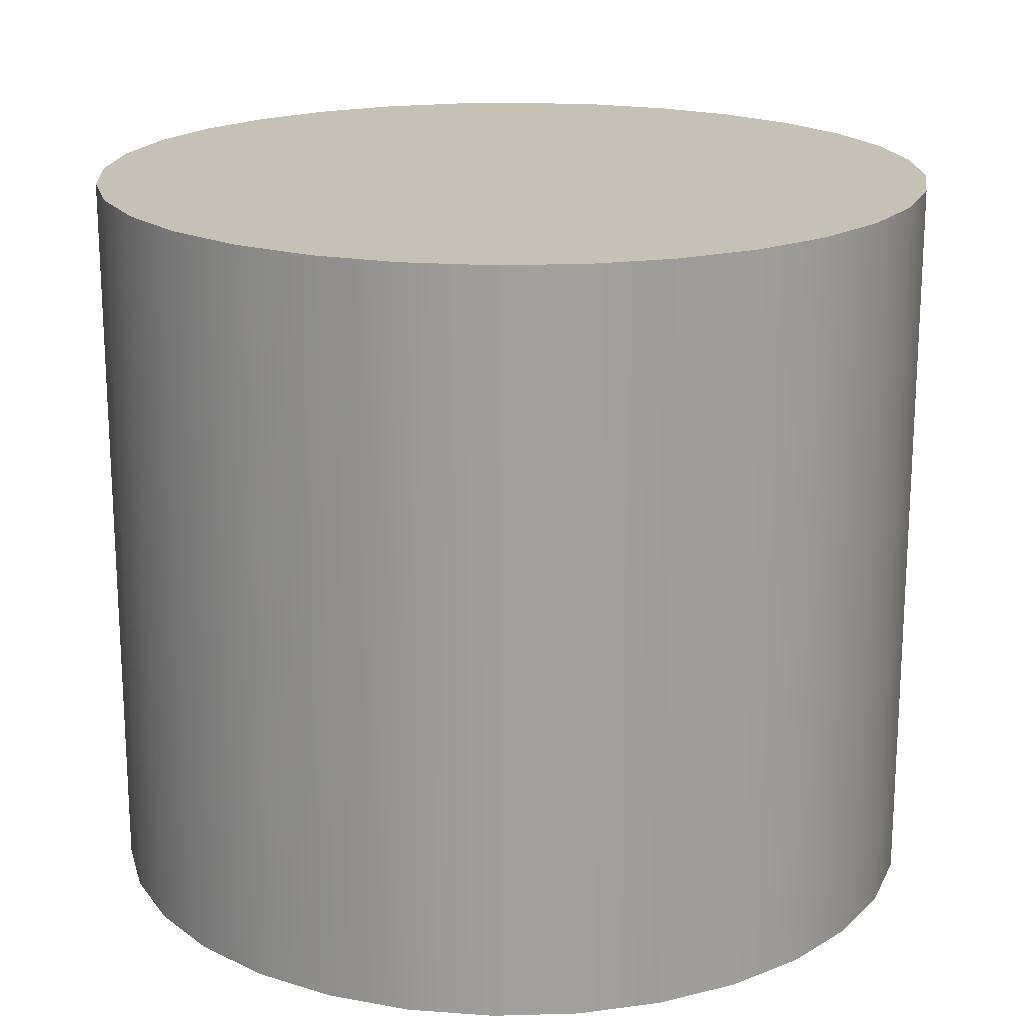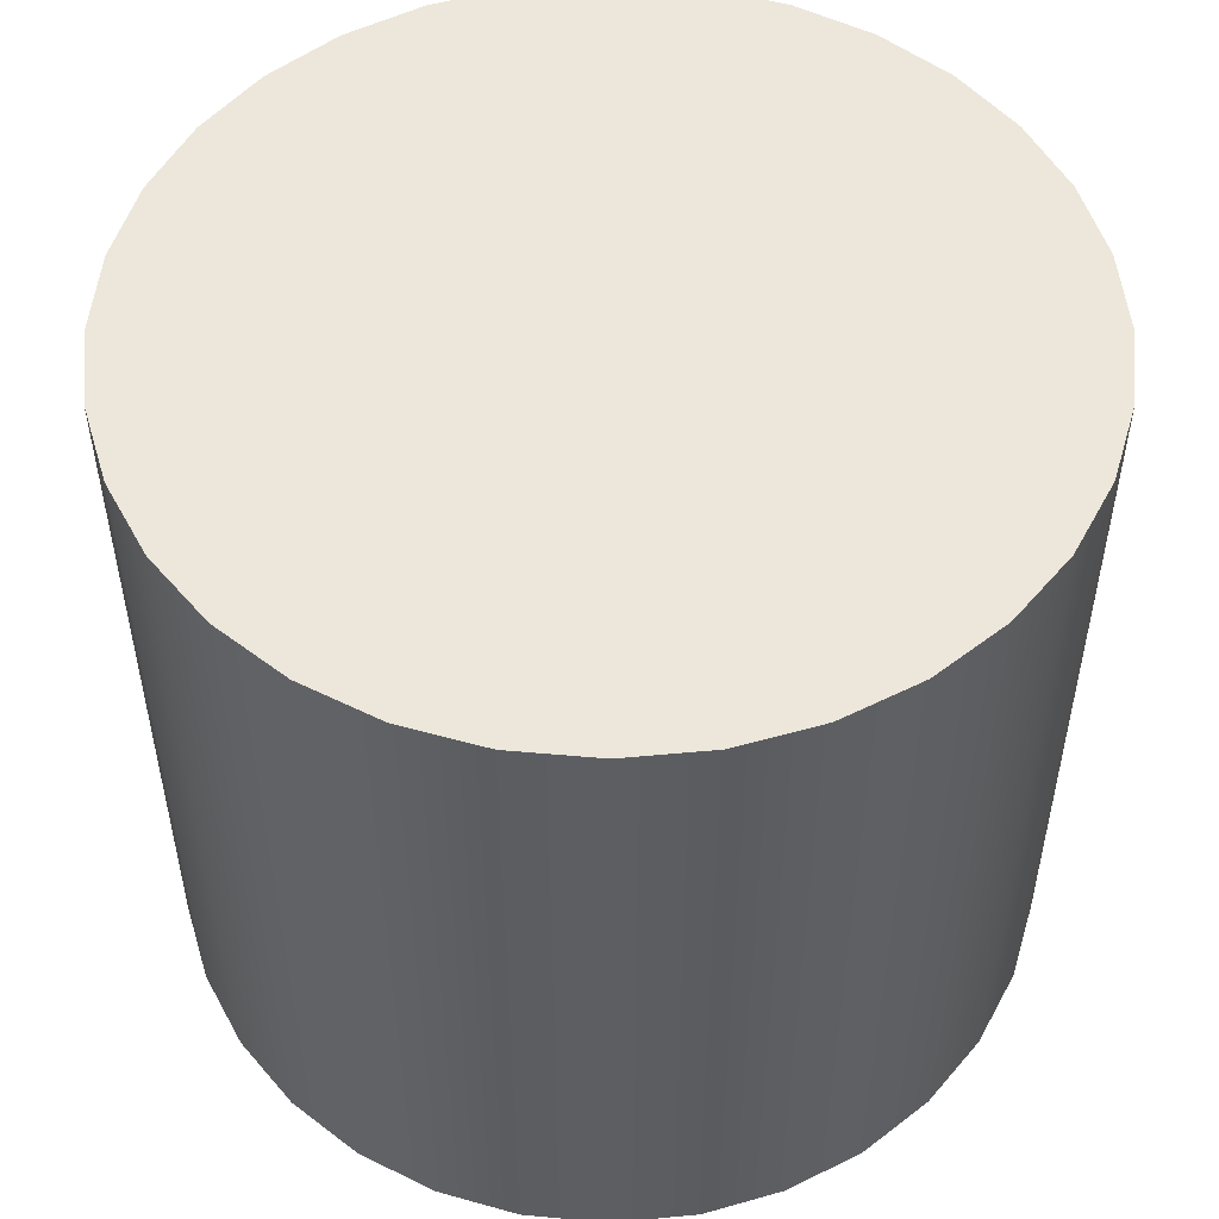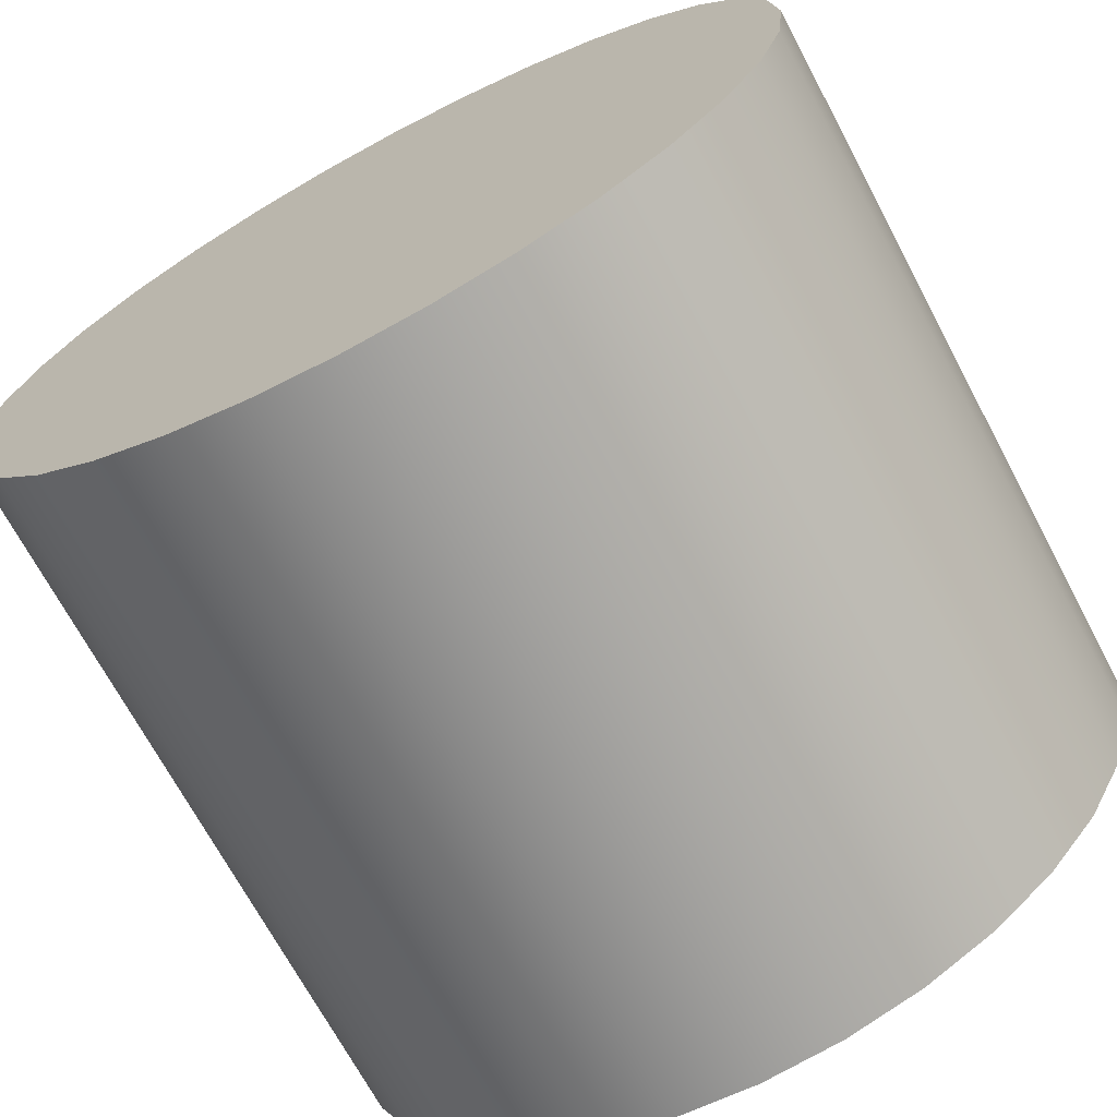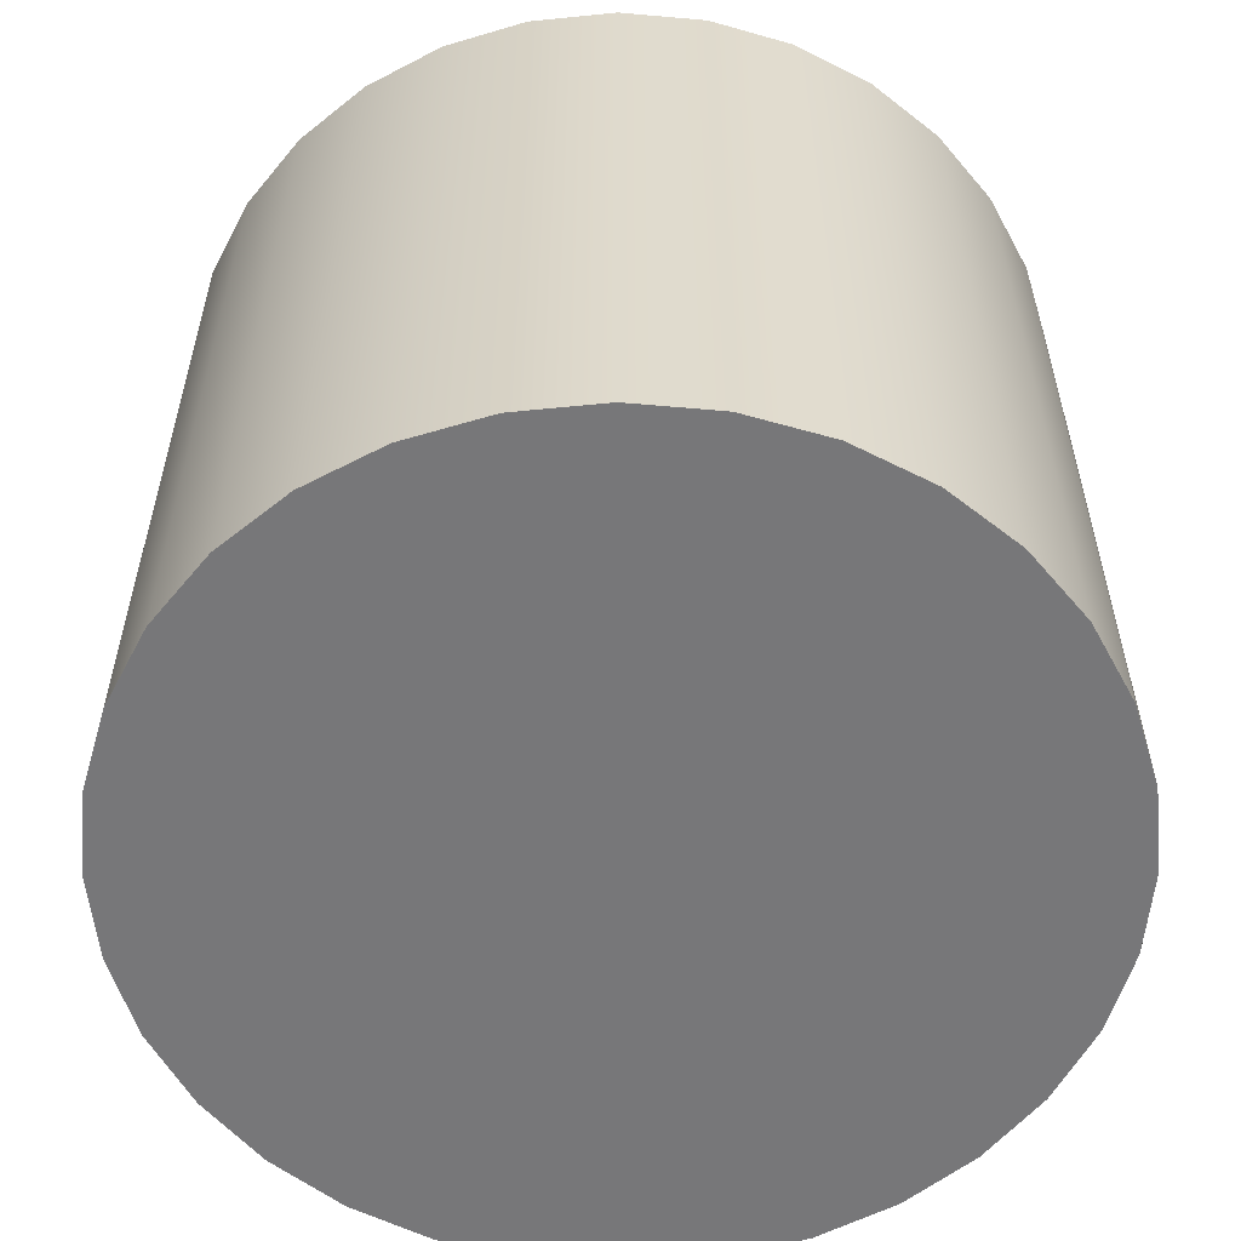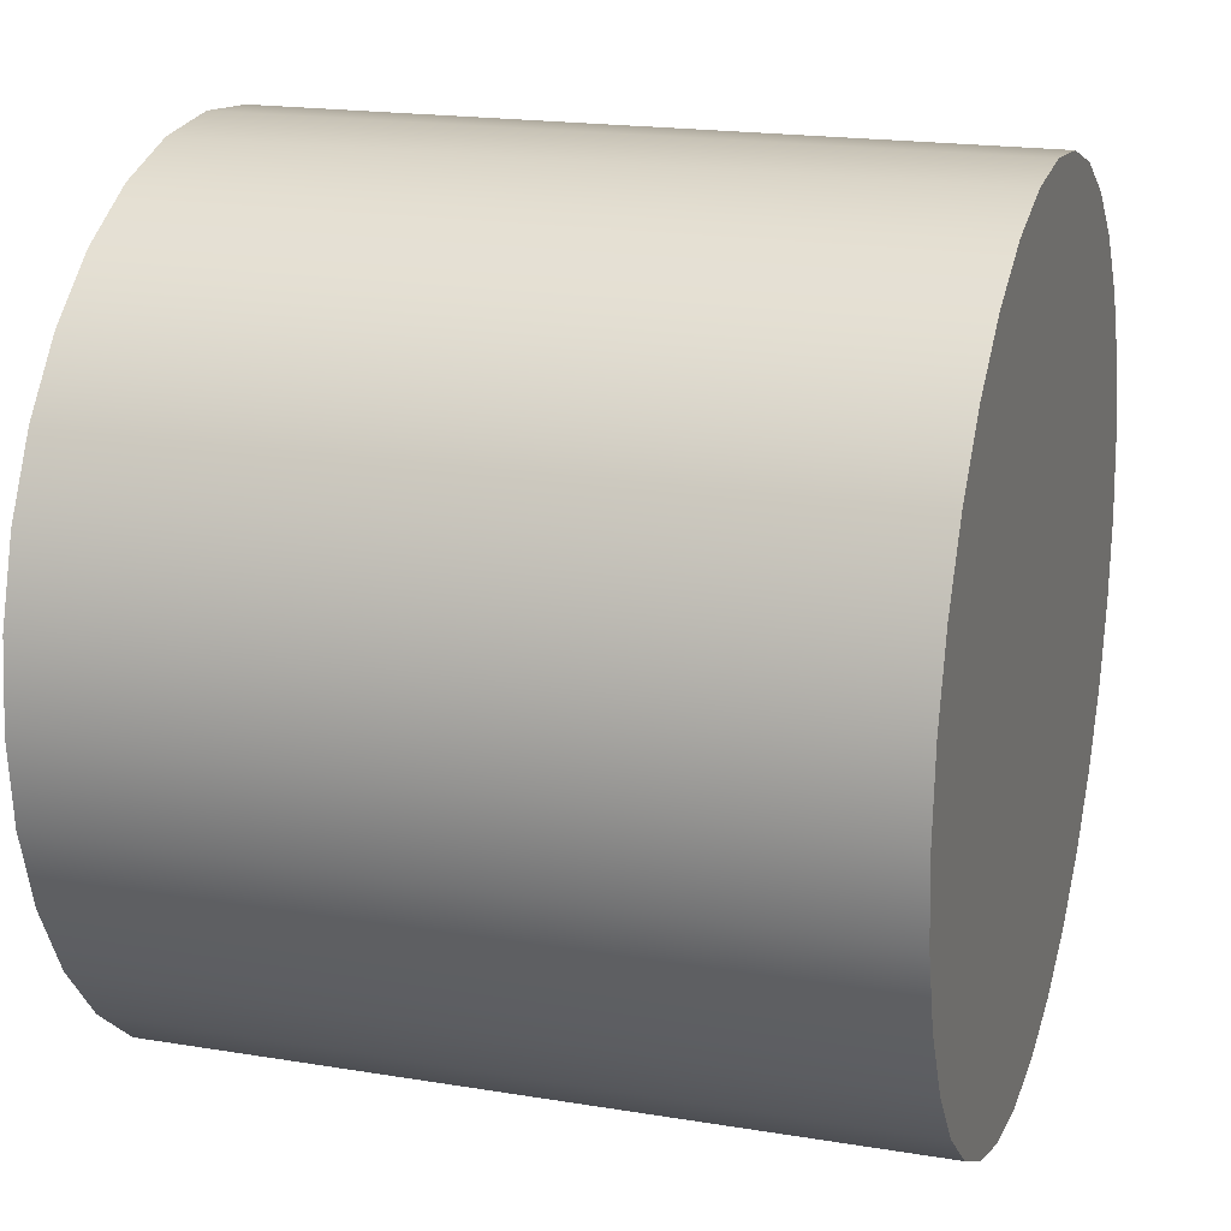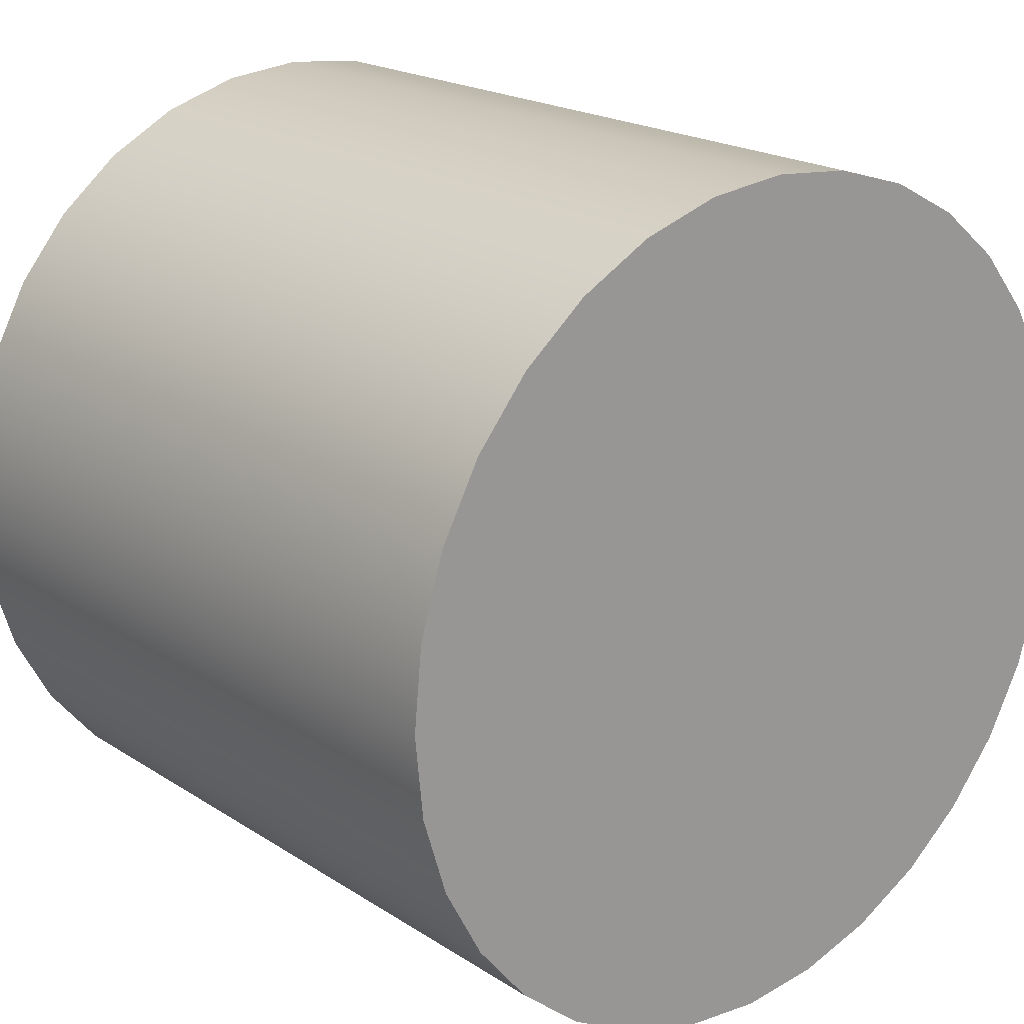
<metadata>
{"format":"obj","ext":"obj","renderer":"f3d","projection":"perspective","resolution":1024,"background":"white","views":[{"elev":18.7,"azim":-65.0,"up":"+Z"},{"elev":52.2,"azim":22.4,"up":"+Z"},{"elev":-69.6,"azim":-152.0,"up":"+Y"},{"elev":-57.2,"azim":79.1,"up":"+Z"},{"elev":19.0,"azim":-72.6,"up":"+Y"},{"elev":20.0,"azim":139.6,"up":"+Y"}]}
</metadata>
<code>
o Link8BCup_Col
v 0.2285 -0.00945 -0.1733
v 0.2285 -0.00945 -0.19
v 0.2304 -0.009267 -0.1733
v 0.2304 -0.009267 -0.19
v 0.2322 -0.008727 -0.1733
v 0.2322 -0.008727 -0.19
v 0.2338 -0.007849 -0.1733
v 0.2338 -0.007849 -0.19
v 0.2353 -0.006667 -0.1733
v 0.2353 -0.006667 -0.19
v 0.2364 -0.005228 -0.1733
v 0.2364 -0.005228 -0.19
v 0.2373 -0.003585 -0.1733
v 0.2373 -0.003585 -0.19
v 0.2379 -0.001803 -0.1733
v 0.2379 -0.001803 -0.19
v 0.238 5e-05 -0.1733
v 0.238 5e-05 -0.19
v 0.2379 0.001903 -0.1733
v 0.2379 0.001903 -0.19
v 0.2373 0.003686 -0.1733
v 0.2373 0.003686 -0.19
v 0.2364 0.005328 -0.1733
v 0.2364 0.005328 -0.19
v 0.2353 0.006768 -0.1733
v 0.2353 0.006768 -0.19
v 0.2338 0.007949 -0.1733
v 0.2338 0.007949 -0.19
v 0.2322 0.008827 -0.1733
v 0.2322 0.008827 -0.19
v 0.2304 0.009368 -0.1733
v 0.2304 0.009368 -0.19
v 0.2285 0.00955 -0.1733
v 0.2285 0.00955 -0.19
v 0.2267 0.009368 -0.1733
v 0.2267 0.009368 -0.19
v 0.2249 0.008827 -0.1733
v 0.2249 0.008827 -0.19
v 0.2233 0.007949 -0.1733
v 0.2233 0.007949 -0.19
v 0.2218 0.006768 -0.1733
v 0.2218 0.006768 -0.19
v 0.2206 0.005328 -0.1733
v 0.2206 0.005328 -0.19
v 0.2198 0.003686 -0.1733
v 0.2198 0.003686 -0.19
v 0.2192 0.001903 -0.1733
v 0.2192 0.001903 -0.19
v 0.219 5e-05 -0.1733
v 0.219 5e-05 -0.19
v 0.2192 -0.001803 -0.1733
v 0.2192 -0.001803 -0.19
v 0.2198 -0.003585 -0.1733
v 0.2198 -0.003585 -0.19
v 0.2206 -0.005228 -0.1733
v 0.2206 -0.005228 -0.19
v 0.2218 -0.006667 -0.1733
v 0.2218 -0.006667 -0.19
v 0.2233 -0.007849 -0.1733
v 0.2233 -0.007849 -0.19
v 0.2249 -0.008727 -0.1733
v 0.2249 -0.008727 -0.19
v 0.2267 -0.009267 -0.1733
v 0.2267 -0.009267 -0.19
v 0.2285 -0.00945 -0.1733
v 0.2304 -0.009267 -0.1733
v 0.2304 -0.009267 -0.19
v 0.2285 -0.00945 -0.19
v 0.2322 -0.008727 -0.1733
v 0.2322 -0.008727 -0.19
v 0.2338 -0.007849 -0.1733
v 0.2338 -0.007849 -0.19
v 0.2353 -0.006667 -0.1733
v 0.2353 -0.006667 -0.19
v 0.2364 -0.005228 -0.1733
v 0.2364 -0.005228 -0.19
v 0.2373 -0.003585 -0.1733
v 0.2373 -0.003585 -0.19
v 0.2379 -0.001803 -0.1733
v 0.2379 -0.001803 -0.19
v 0.238 5e-05 -0.1733
v 0.238 5e-05 -0.19
v 0.2379 0.001903 -0.1733
v 0.2379 0.001903 -0.19
v 0.2373 0.003686 -0.1733
v 0.2373 0.003686 -0.19
v 0.2364 0.005328 -0.1733
v 0.2364 0.005328 -0.19
v 0.2353 0.006768 -0.1733
v 0.2353 0.006768 -0.19
v 0.2338 0.007949 -0.1733
v 0.2338 0.007949 -0.19
v 0.2322 0.008827 -0.1733
v 0.2322 0.008827 -0.19
v 0.2304 0.009368 -0.1733
v 0.2304 0.009368 -0.19
v 0.2285 0.00955 -0.1733
v 0.2285 0.00955 -0.19
v 0.2267 0.009368 -0.1733
v 0.2267 0.009368 -0.19
v 0.2249 0.008827 -0.1733
v 0.2249 0.008827 -0.19
v 0.2233 0.007949 -0.1733
v 0.2233 0.007949 -0.19
v 0.2218 0.006768 -0.1733
v 0.2218 0.006768 -0.19
v 0.2206 0.005328 -0.1733
v 0.2206 0.005328 -0.19
v 0.2198 0.003686 -0.1733
v 0.2198 0.003686 -0.19
v 0.2192 0.001903 -0.1733
v 0.2192 0.001903 -0.19
v 0.219 5e-05 -0.1733
v 0.219 5e-05 -0.19
v 0.2192 -0.001803 -0.1733
v 0.2192 -0.001803 -0.19
v 0.2198 -0.003585 -0.1733
v 0.2198 -0.003585 -0.19
v 0.2206 -0.005228 -0.1733
v 0.2206 -0.005228 -0.19
v 0.2218 -0.006667 -0.1733
v 0.2218 -0.006667 -0.19
v 0.2233 -0.007849 -0.1733
v 0.2233 -0.007849 -0.19
v 0.2249 -0.008727 -0.1733
v 0.2249 -0.008727 -0.19
v 0.2267 -0.009267 -0.1733
v 0.2267 -0.009267 -0.19
f 68 66 65
f 67 69 66
f 70 71 69
f 72 73 71
f 74 75 73
f 76 77 75
f 78 79 77
f 80 81 79
f 82 83 81
f 84 85 83
f 86 87 85
f 88 89 87
f 90 91 89
f 92 93 91
f 94 95 93
f 96 97 95
f 98 99 97
f 100 101 99
f 102 103 101
f 103 106 105
f 105 108 107
f 108 109 107
f 109 112 111
f 111 114 113
f 114 115 113
f 115 118 117
f 117 120 119
f 119 122 121
f 122 123 121
f 123 126 125
f 38 22 6
f 126 127 125
f 64 65 127
f 31 47 63
f 68 67 66
f 67 70 69
f 70 72 71
f 72 74 73
f 74 76 75
f 76 78 77
f 78 80 79
f 80 82 81
f 82 84 83
f 84 86 85
f 86 88 87
f 88 90 89
f 90 92 91
f 92 94 93
f 94 96 95
f 96 98 97
f 98 100 99
f 100 102 101
f 102 104 103
f 103 104 106
f 105 106 108
f 108 110 109
f 109 110 112
f 111 112 114
f 114 116 115
f 115 116 118
f 117 118 120
f 119 120 122
f 122 124 123
f 123 124 126
f 6 4 2
f 2 128 62
f 62 60 58
f 58 56 54
f 54 52 50
f 50 48 46
f 46 44 42
f 42 40 38
f 38 36 34
f 34 32 30
f 30 28 26
f 26 24 22
f 22 20 18
f 18 16 14
f 14 12 10
f 10 8 6
f 6 2 62
f 62 58 54
f 54 50 46
f 46 42 38
f 38 34 30
f 30 26 22
f 22 18 14
f 14 10 6
f 6 62 54
f 54 46 38
f 38 30 22
f 22 14 6
f 6 54 38
f 126 64 127
f 64 68 65
f 63 1 3
f 3 5 7
f 7 9 11
f 11 13 15
f 15 17 19
f 19 21 23
f 23 25 27
f 27 29 31
f 31 33 35
f 35 37 39
f 39 41 43
f 43 45 47
f 47 49 51
f 51 53 55
f 55 57 59
f 59 61 63
f 63 3 7
f 7 11 15
f 15 19 23
f 23 27 31
f 31 35 39
f 39 43 47
f 47 51 55
f 55 59 63
f 63 7 15
f 15 23 31
f 31 39 47
f 47 55 63
f 63 15 31

</code>
